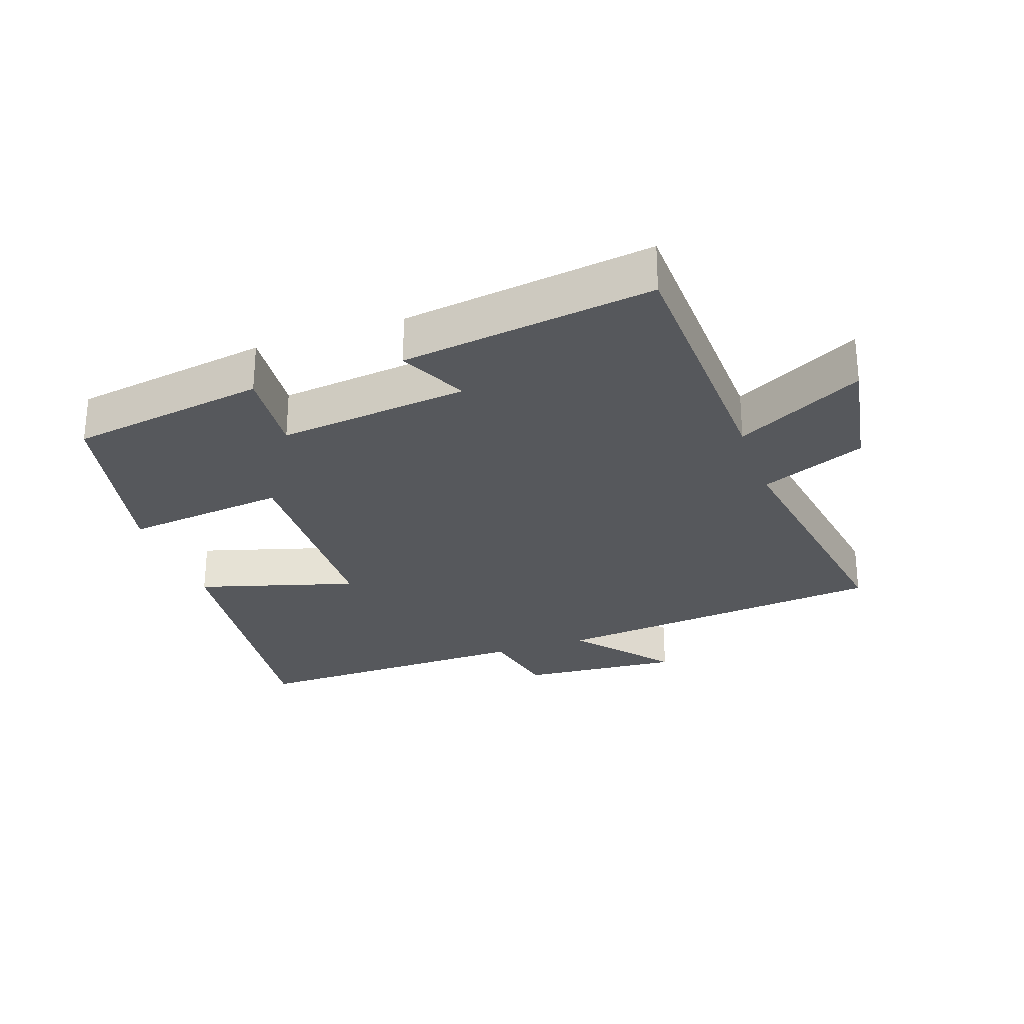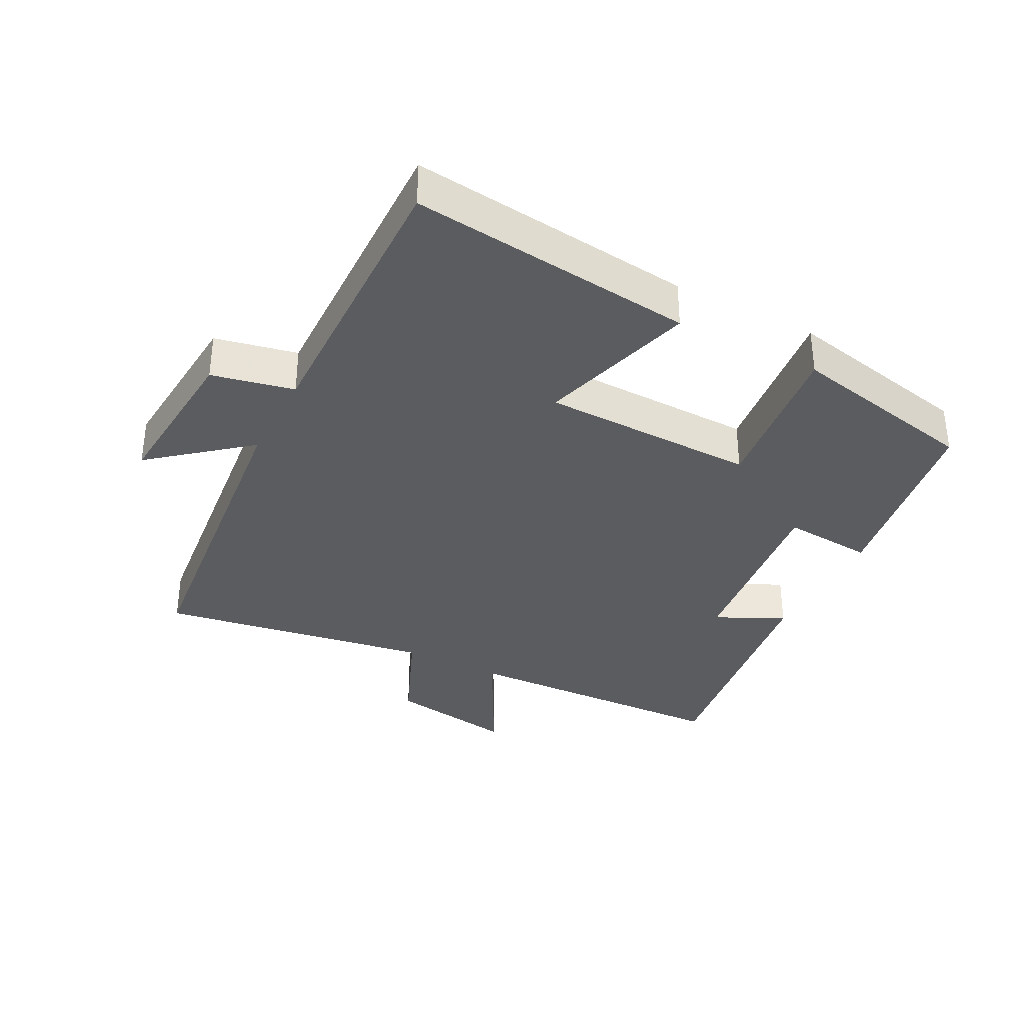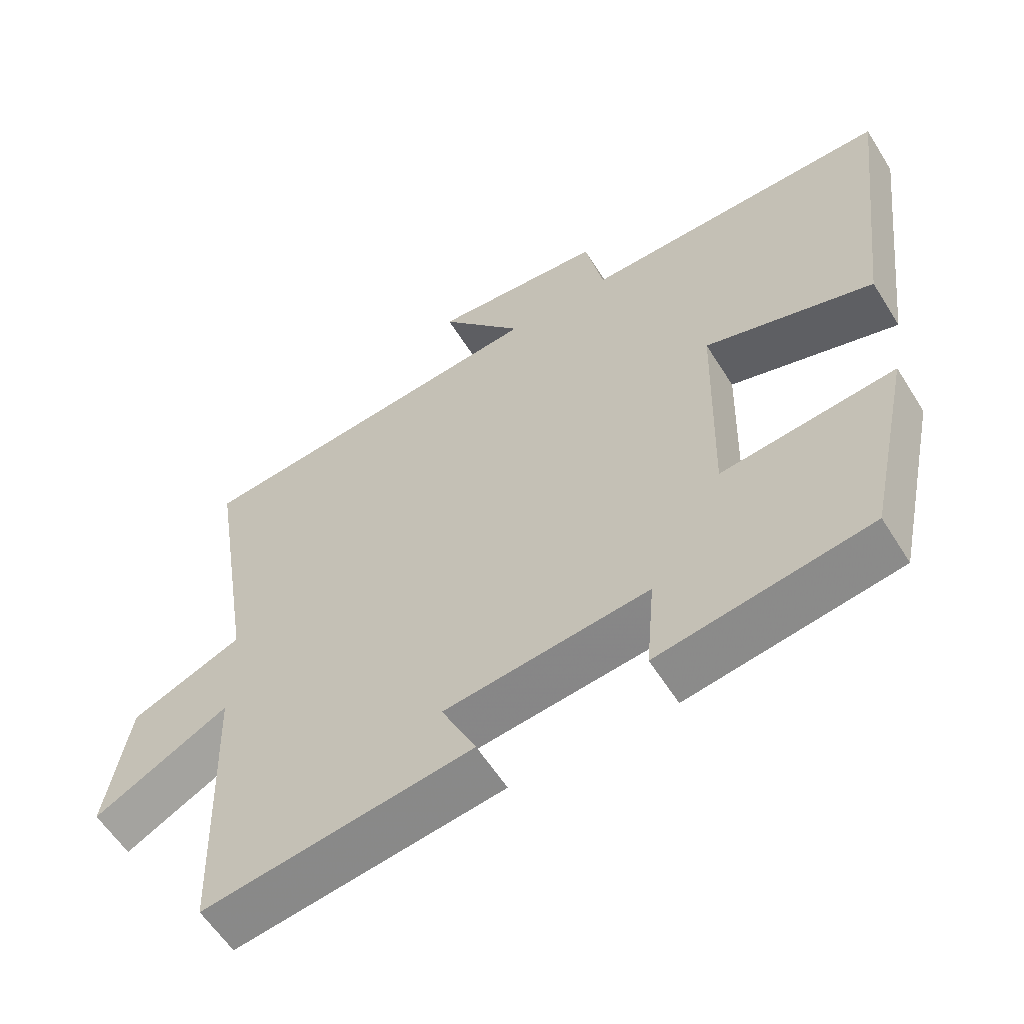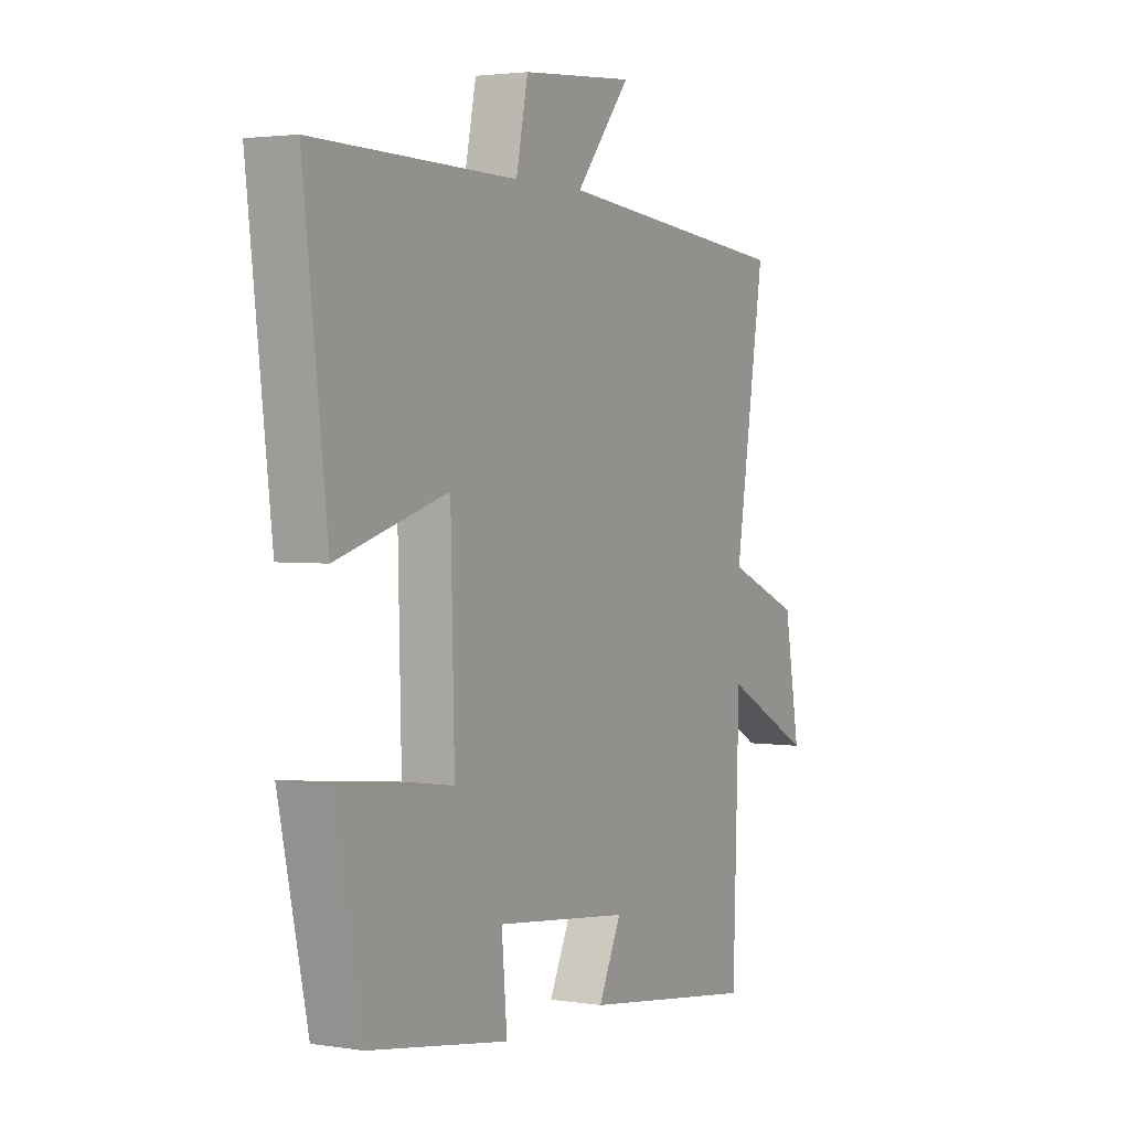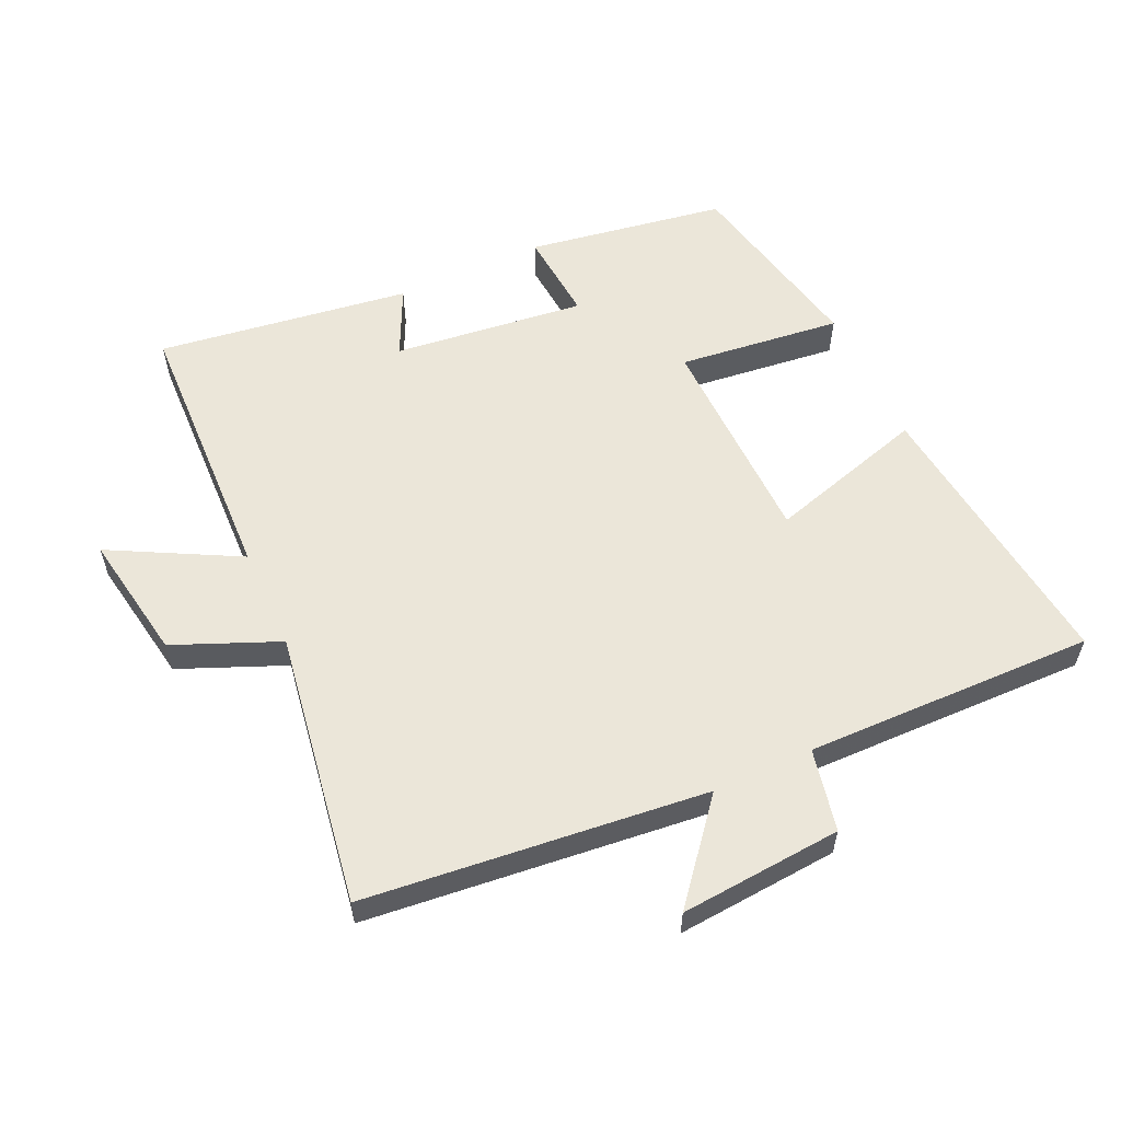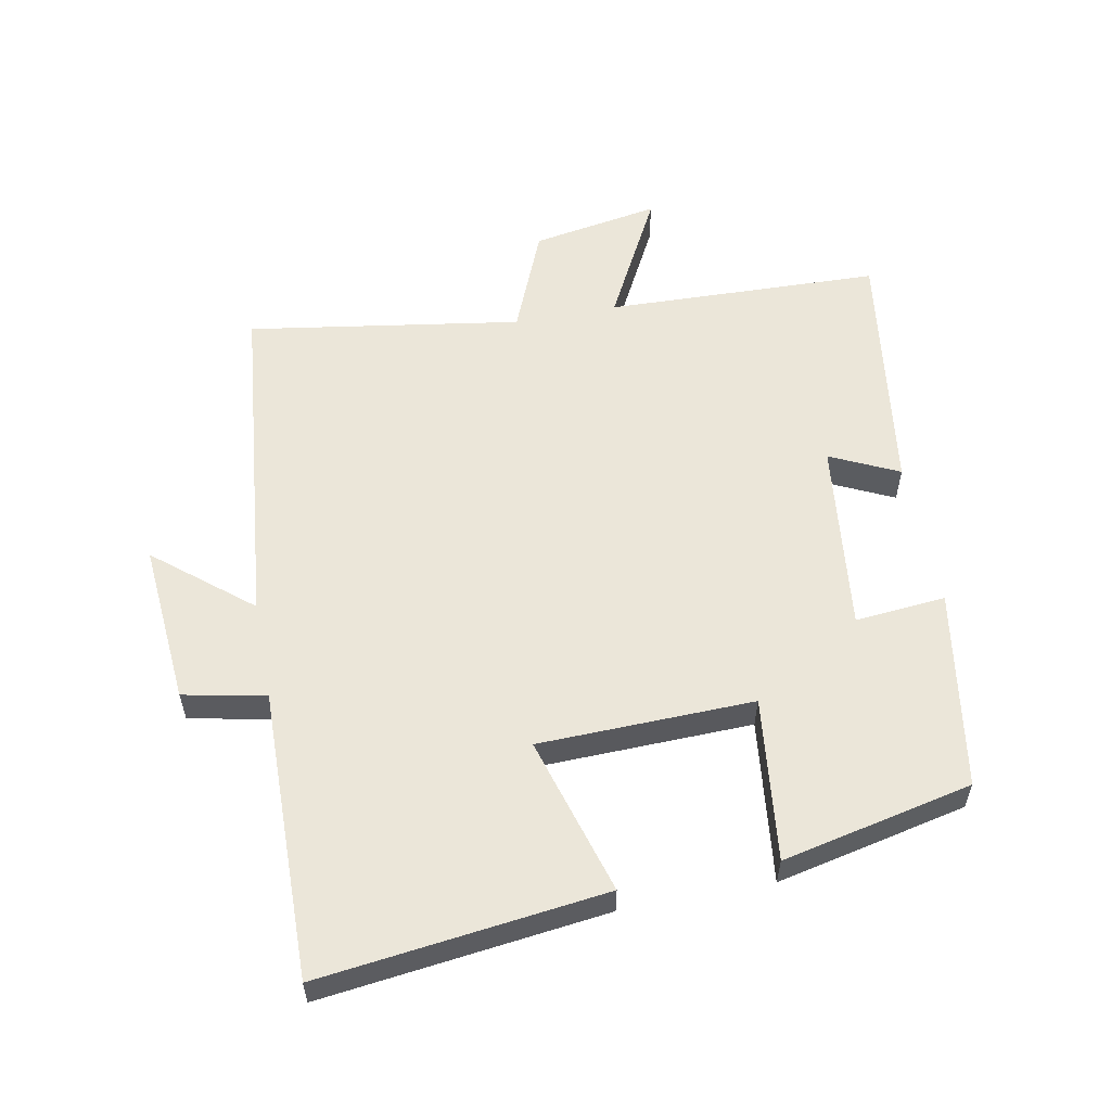
<metadata>
{"format":"obj","ext":"obj","renderer":"f3d","projection":"perspective","resolution":1024,"background":"white","views":[{"elev":-27.7,"azim":-160.8,"up":"+Y"},{"elev":-34.9,"azim":62.8,"up":"+Y"},{"elev":-58.4,"azim":31.8,"up":"+Z"},{"elev":2.6,"azim":118.7,"up":"+Z"},{"elev":57.6,"azim":-24.6,"up":"+Y"},{"elev":57.0,"azim":79.1,"up":"+Y"}]}
</metadata>
<code>
v -0.486 0.07 -0.554
v -0.5 0.07 -0.133
v -0.695 0.07 -0.236
v -0.661 0.07 -0.04
v -0.5 0.07 0.027
v -0.566 0.07 0.446
v -0.045 0.07 0.5
v -0.165 0.07 0.646
v 0.083 0.07 0.626
v 0.109 0.07 0.5
v 0.552 0.07 0.508
v 0.5 0.07 0.071
v 0.258 0.07 0.142
v 0.25 0.07 -0.188
v 0.5 0.07 -0.159
v 0.437 0.07 -0.451
v 0.133 0.07 -0.5
v 0.145 0.07 -0.361
v -0.149 0.07 -0.395
v -0.099 0.07 -0.5
v -0.486 0 -0.554
v -0.5 0 -0.133
v -0.695 0 -0.236
v -0.661 0 -0.04
v -0.5 0 0.027
v -0.566 0 0.446
v -0.045 0 0.5
v -0.165 0 0.646
v 0.083 0 0.626
v 0.109 0 0.5
v 0.552 0 0.508
v 0.5 0 0.071
v 0.258 0 0.142
v 0.25 0 -0.188
v 0.5 0 -0.159
v 0.437 0 -0.451
v 0.133 0 -0.5
v 0.145 0 -0.361
v -0.149 0 -0.395
v -0.099 0 -0.5
f 19 20 1 2
f 18 19 2
f 16 17 18
f 15 16 18
f 14 15 18
f 13 14 18 2
f 10 11 12 13
f 10 13 2
f 7 8 9 10
f 5 6 7 10
f 5 10 2 3
f 3 4 5
f 22 21 40 39
f 22 39 38
f 38 37 36
f 38 36 35
f 38 35 34
f 22 38 34 33
f 33 32 31 30
f 22 33 30
f 30 29 28 27
f 30 27 26 25
f 23 22 30 25
f 25 24 23
f 1 21 22 2
f 2 22 23 3
f 3 23 24 4
f 4 24 25 5
f 5 25 26 6
f 6 26 27 7
f 7 27 28 8
f 8 28 29 9
f 9 29 30 10
f 10 30 31 11
f 11 31 32 12
f 12 32 33 13
f 13 33 34 14
f 14 34 35 15
f 15 35 36 16
f 16 36 37 17
f 17 37 38 18
f 18 38 39 19
f 19 39 40 20
f 20 40 21 1

</code>
